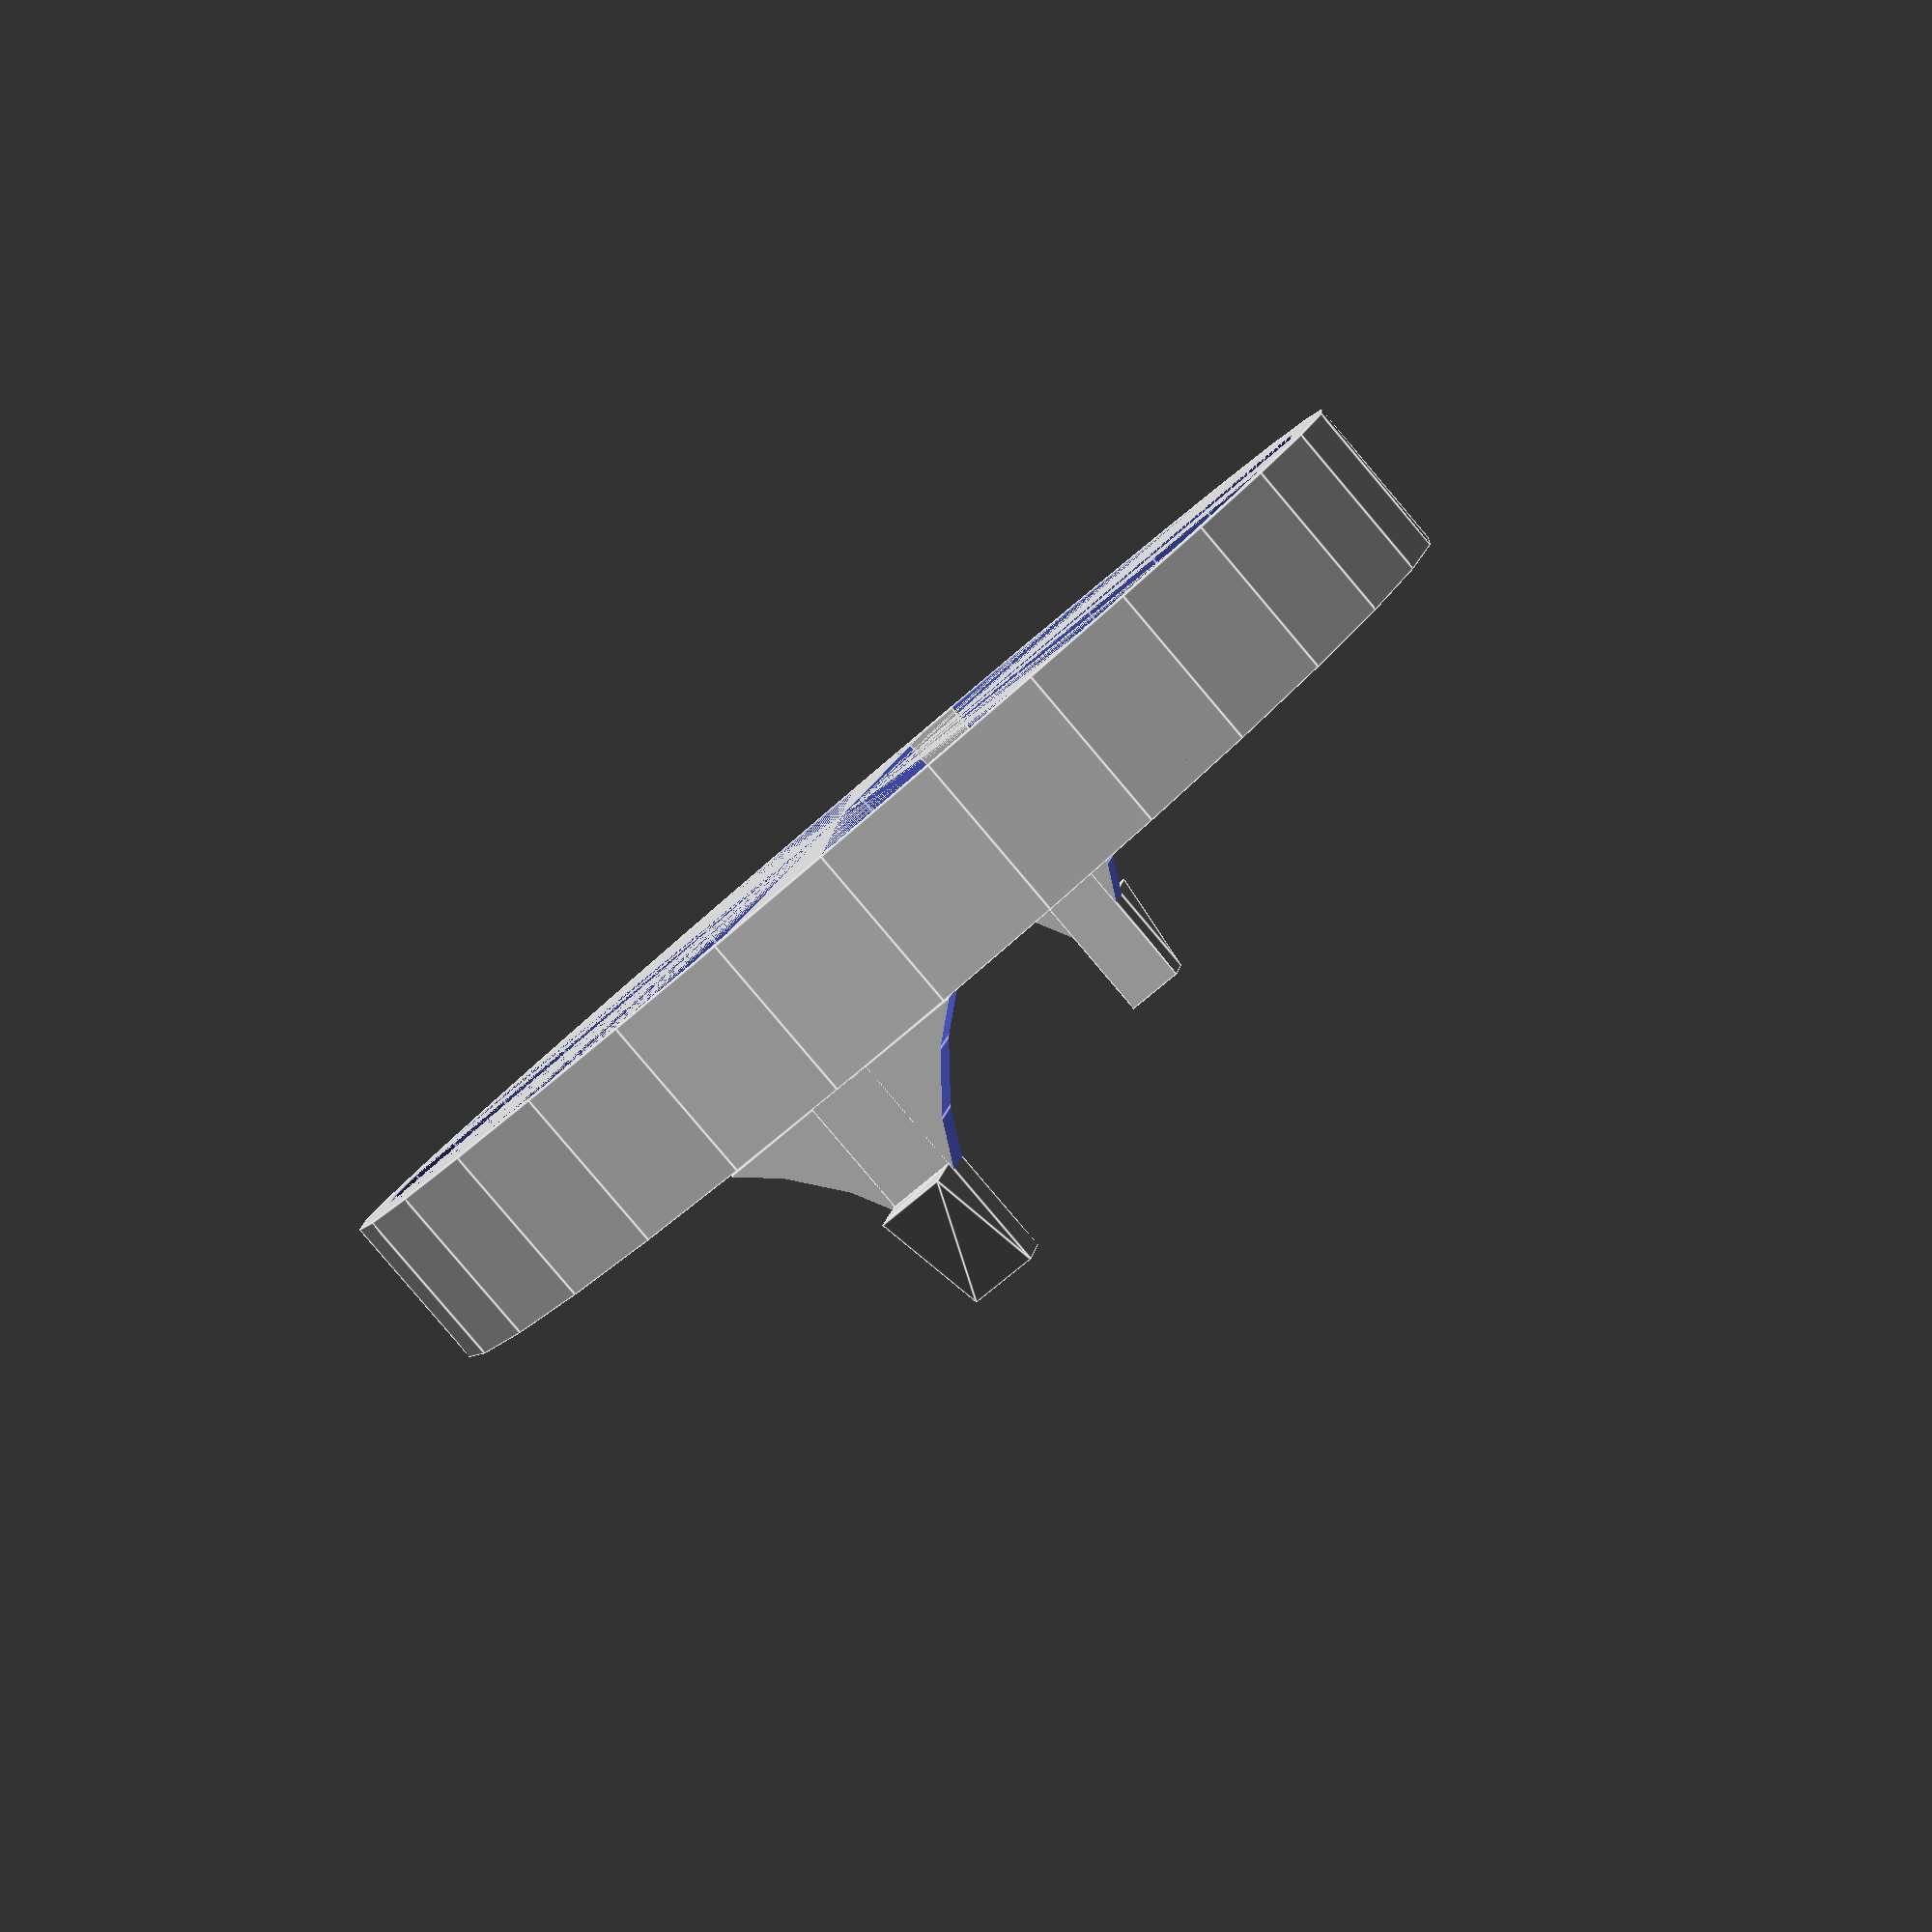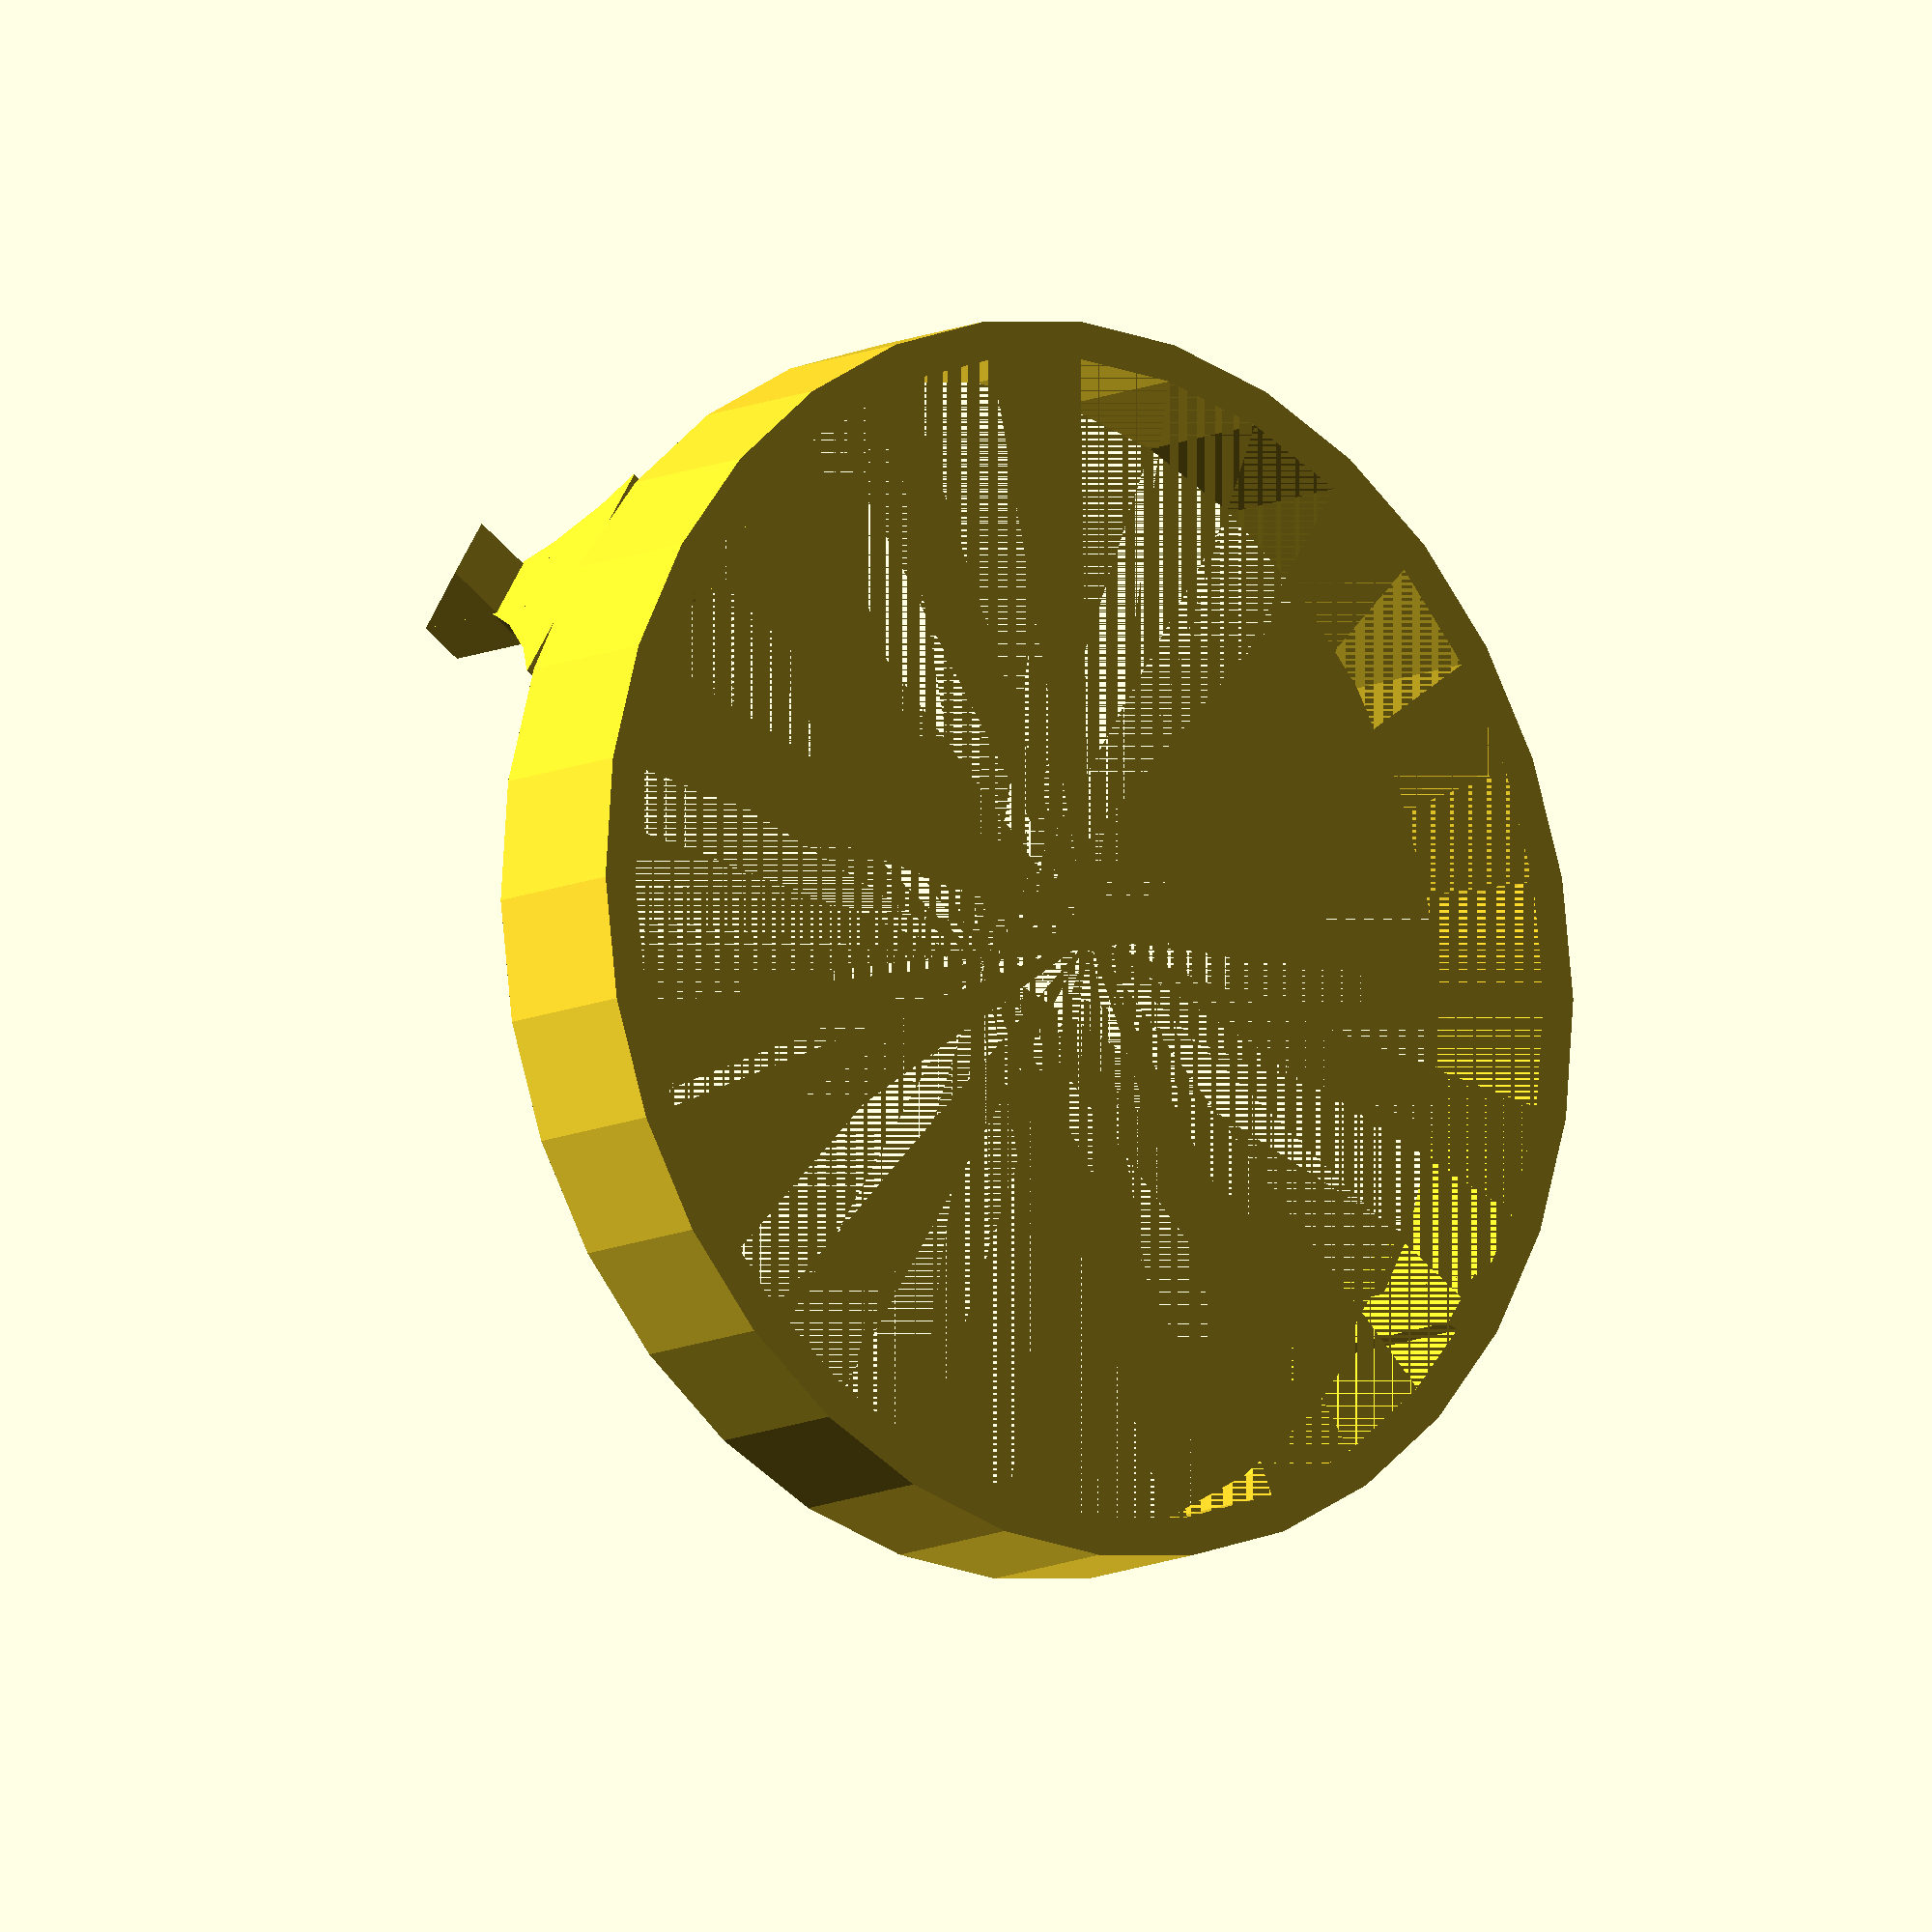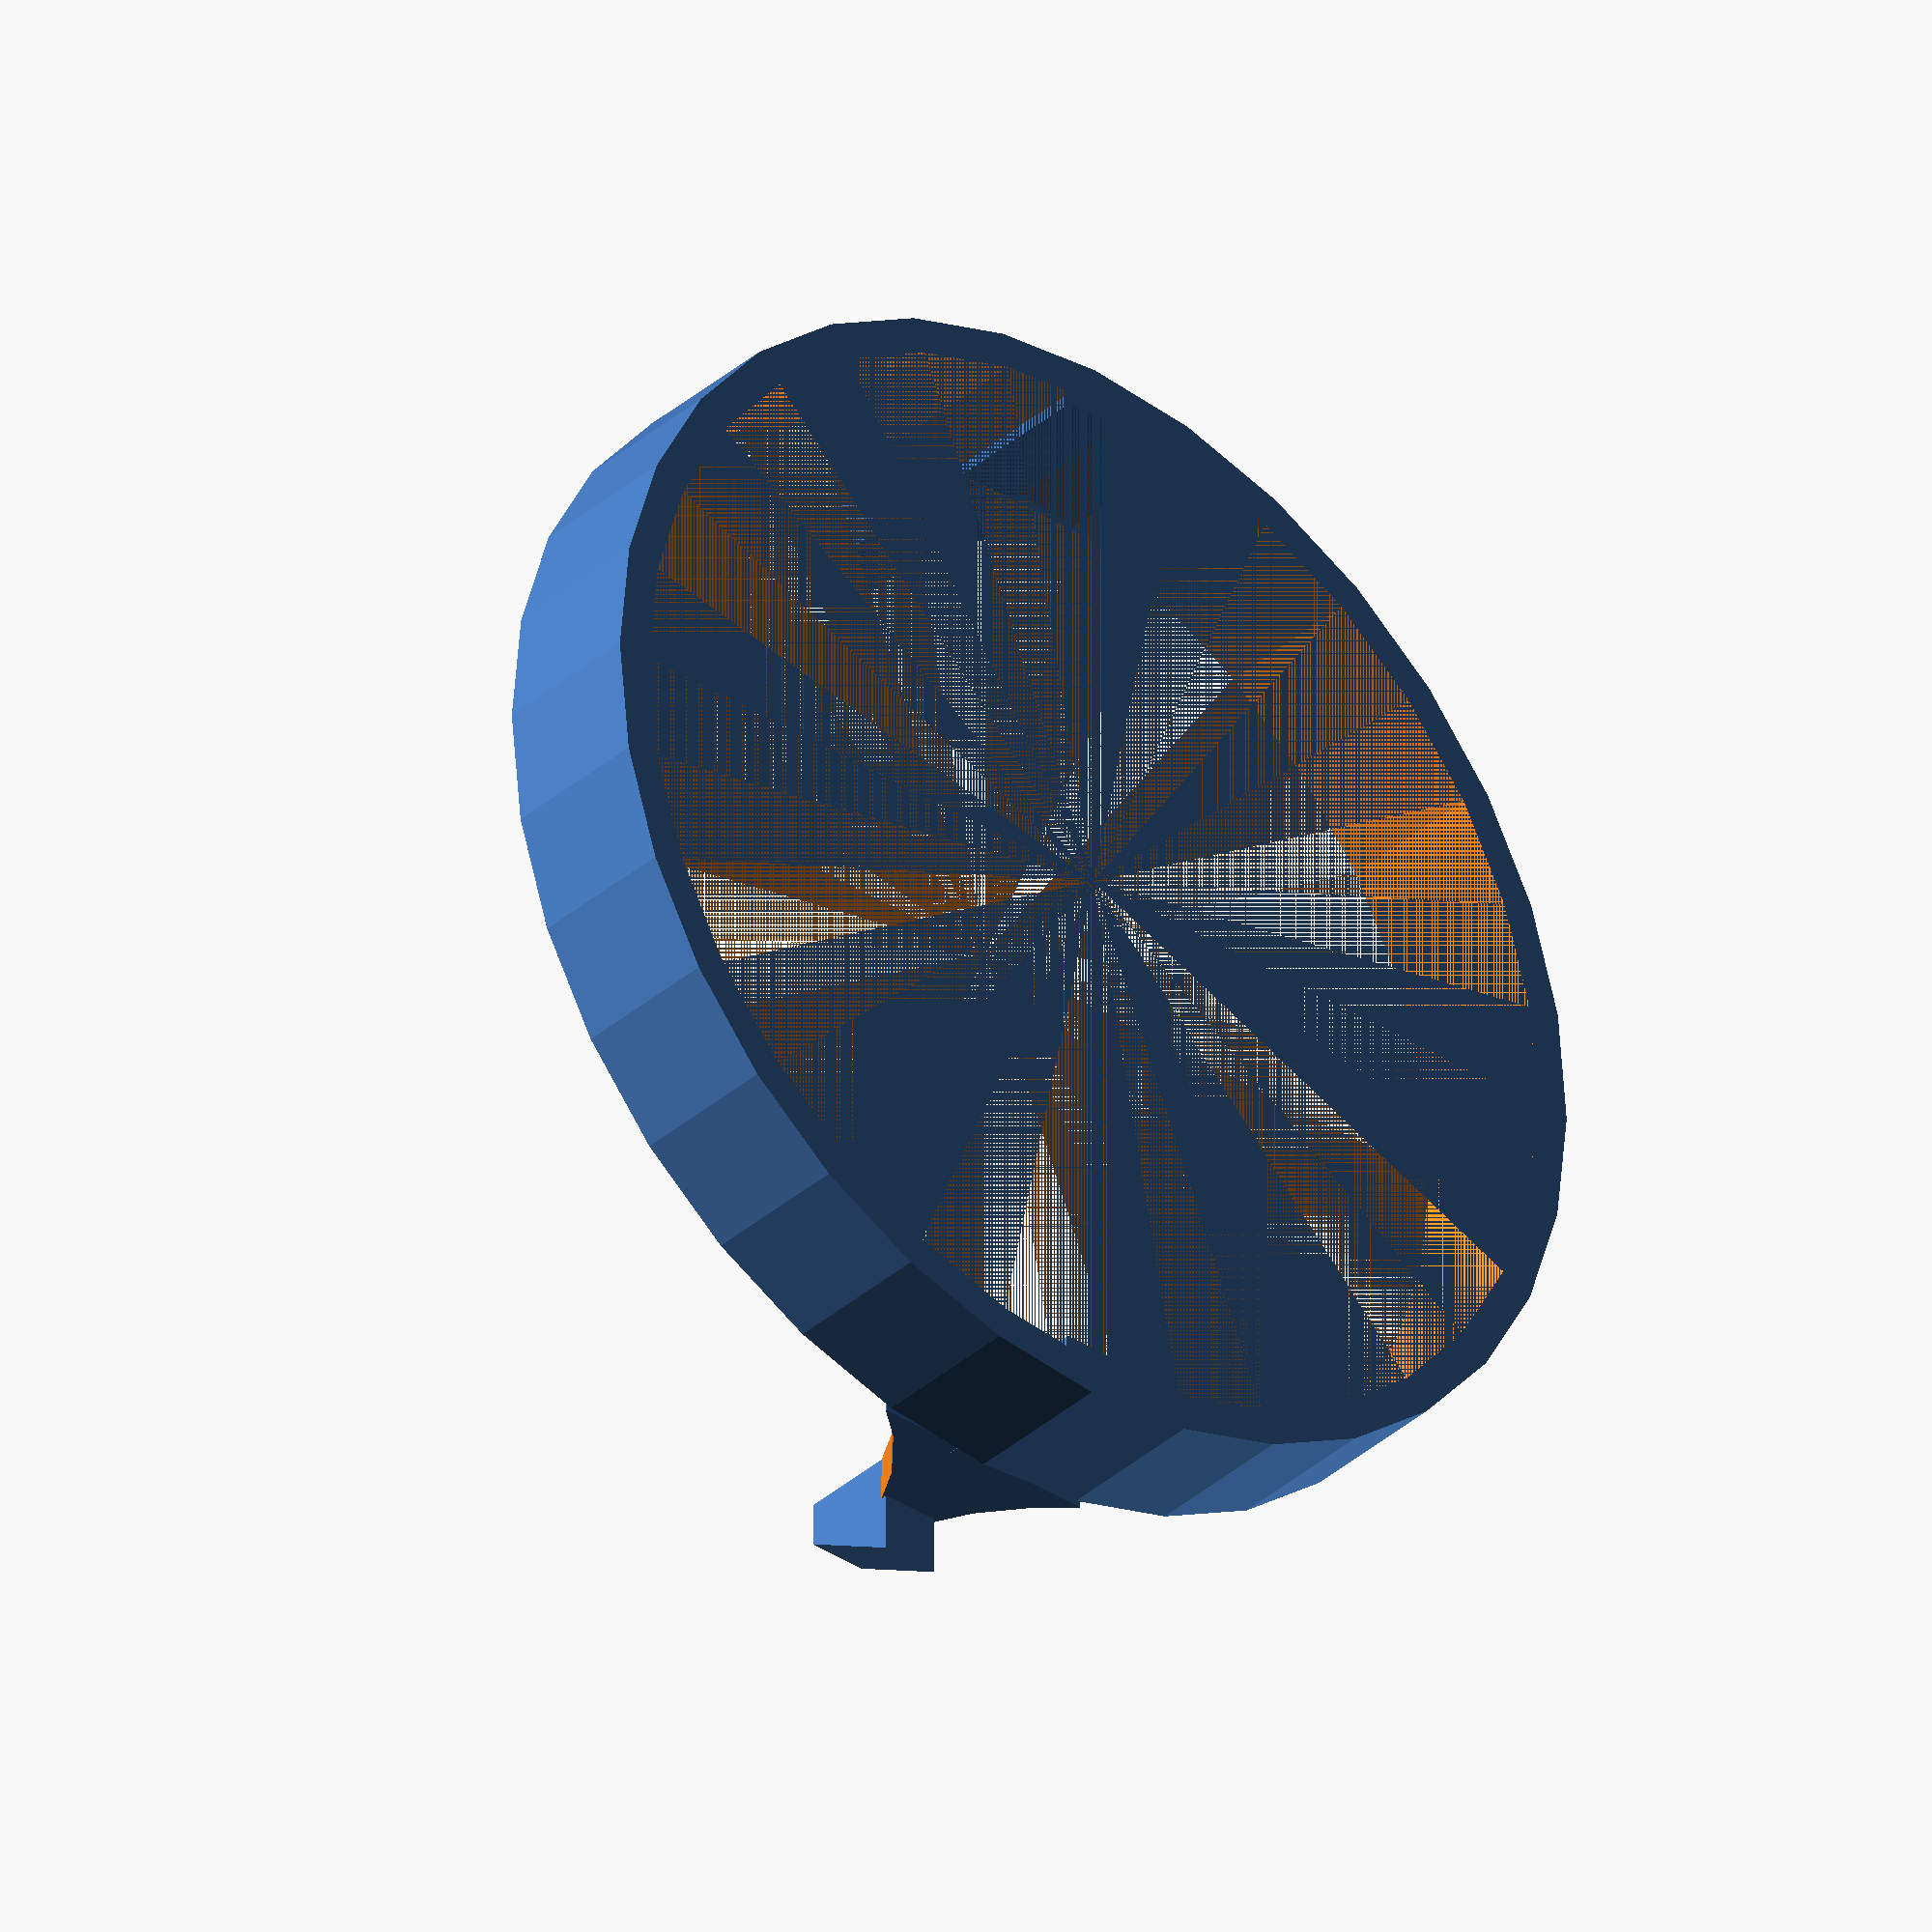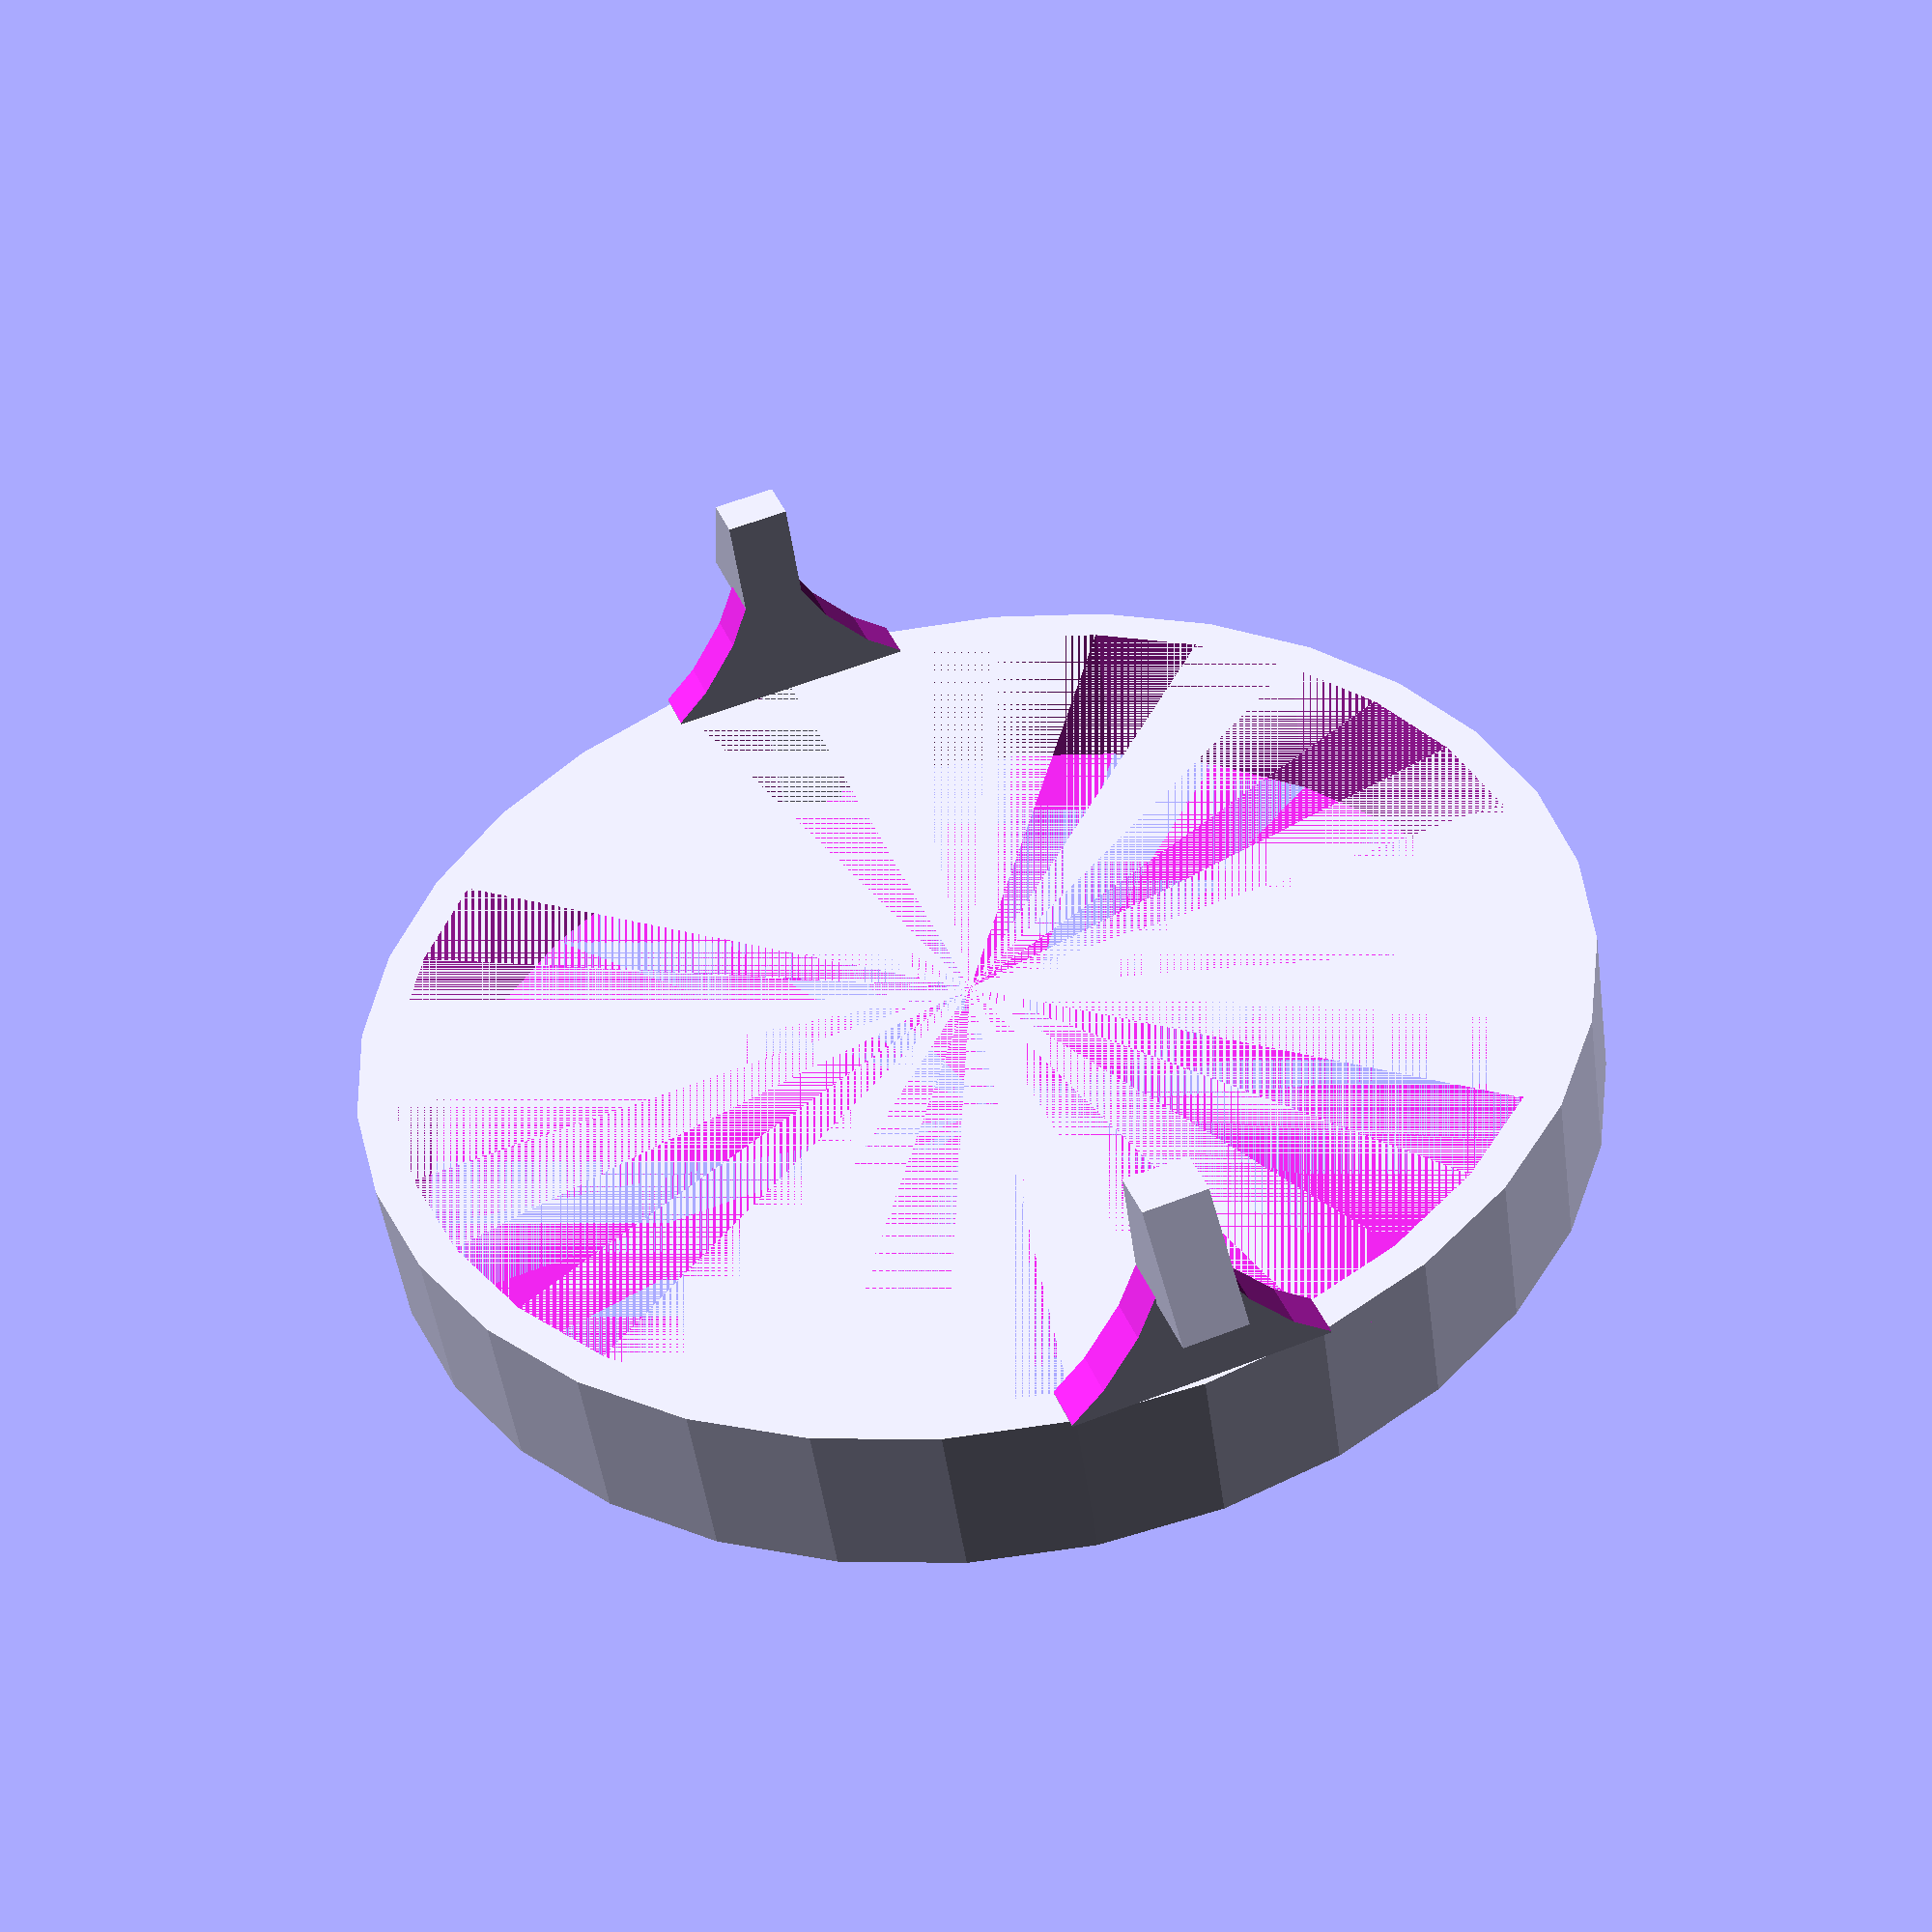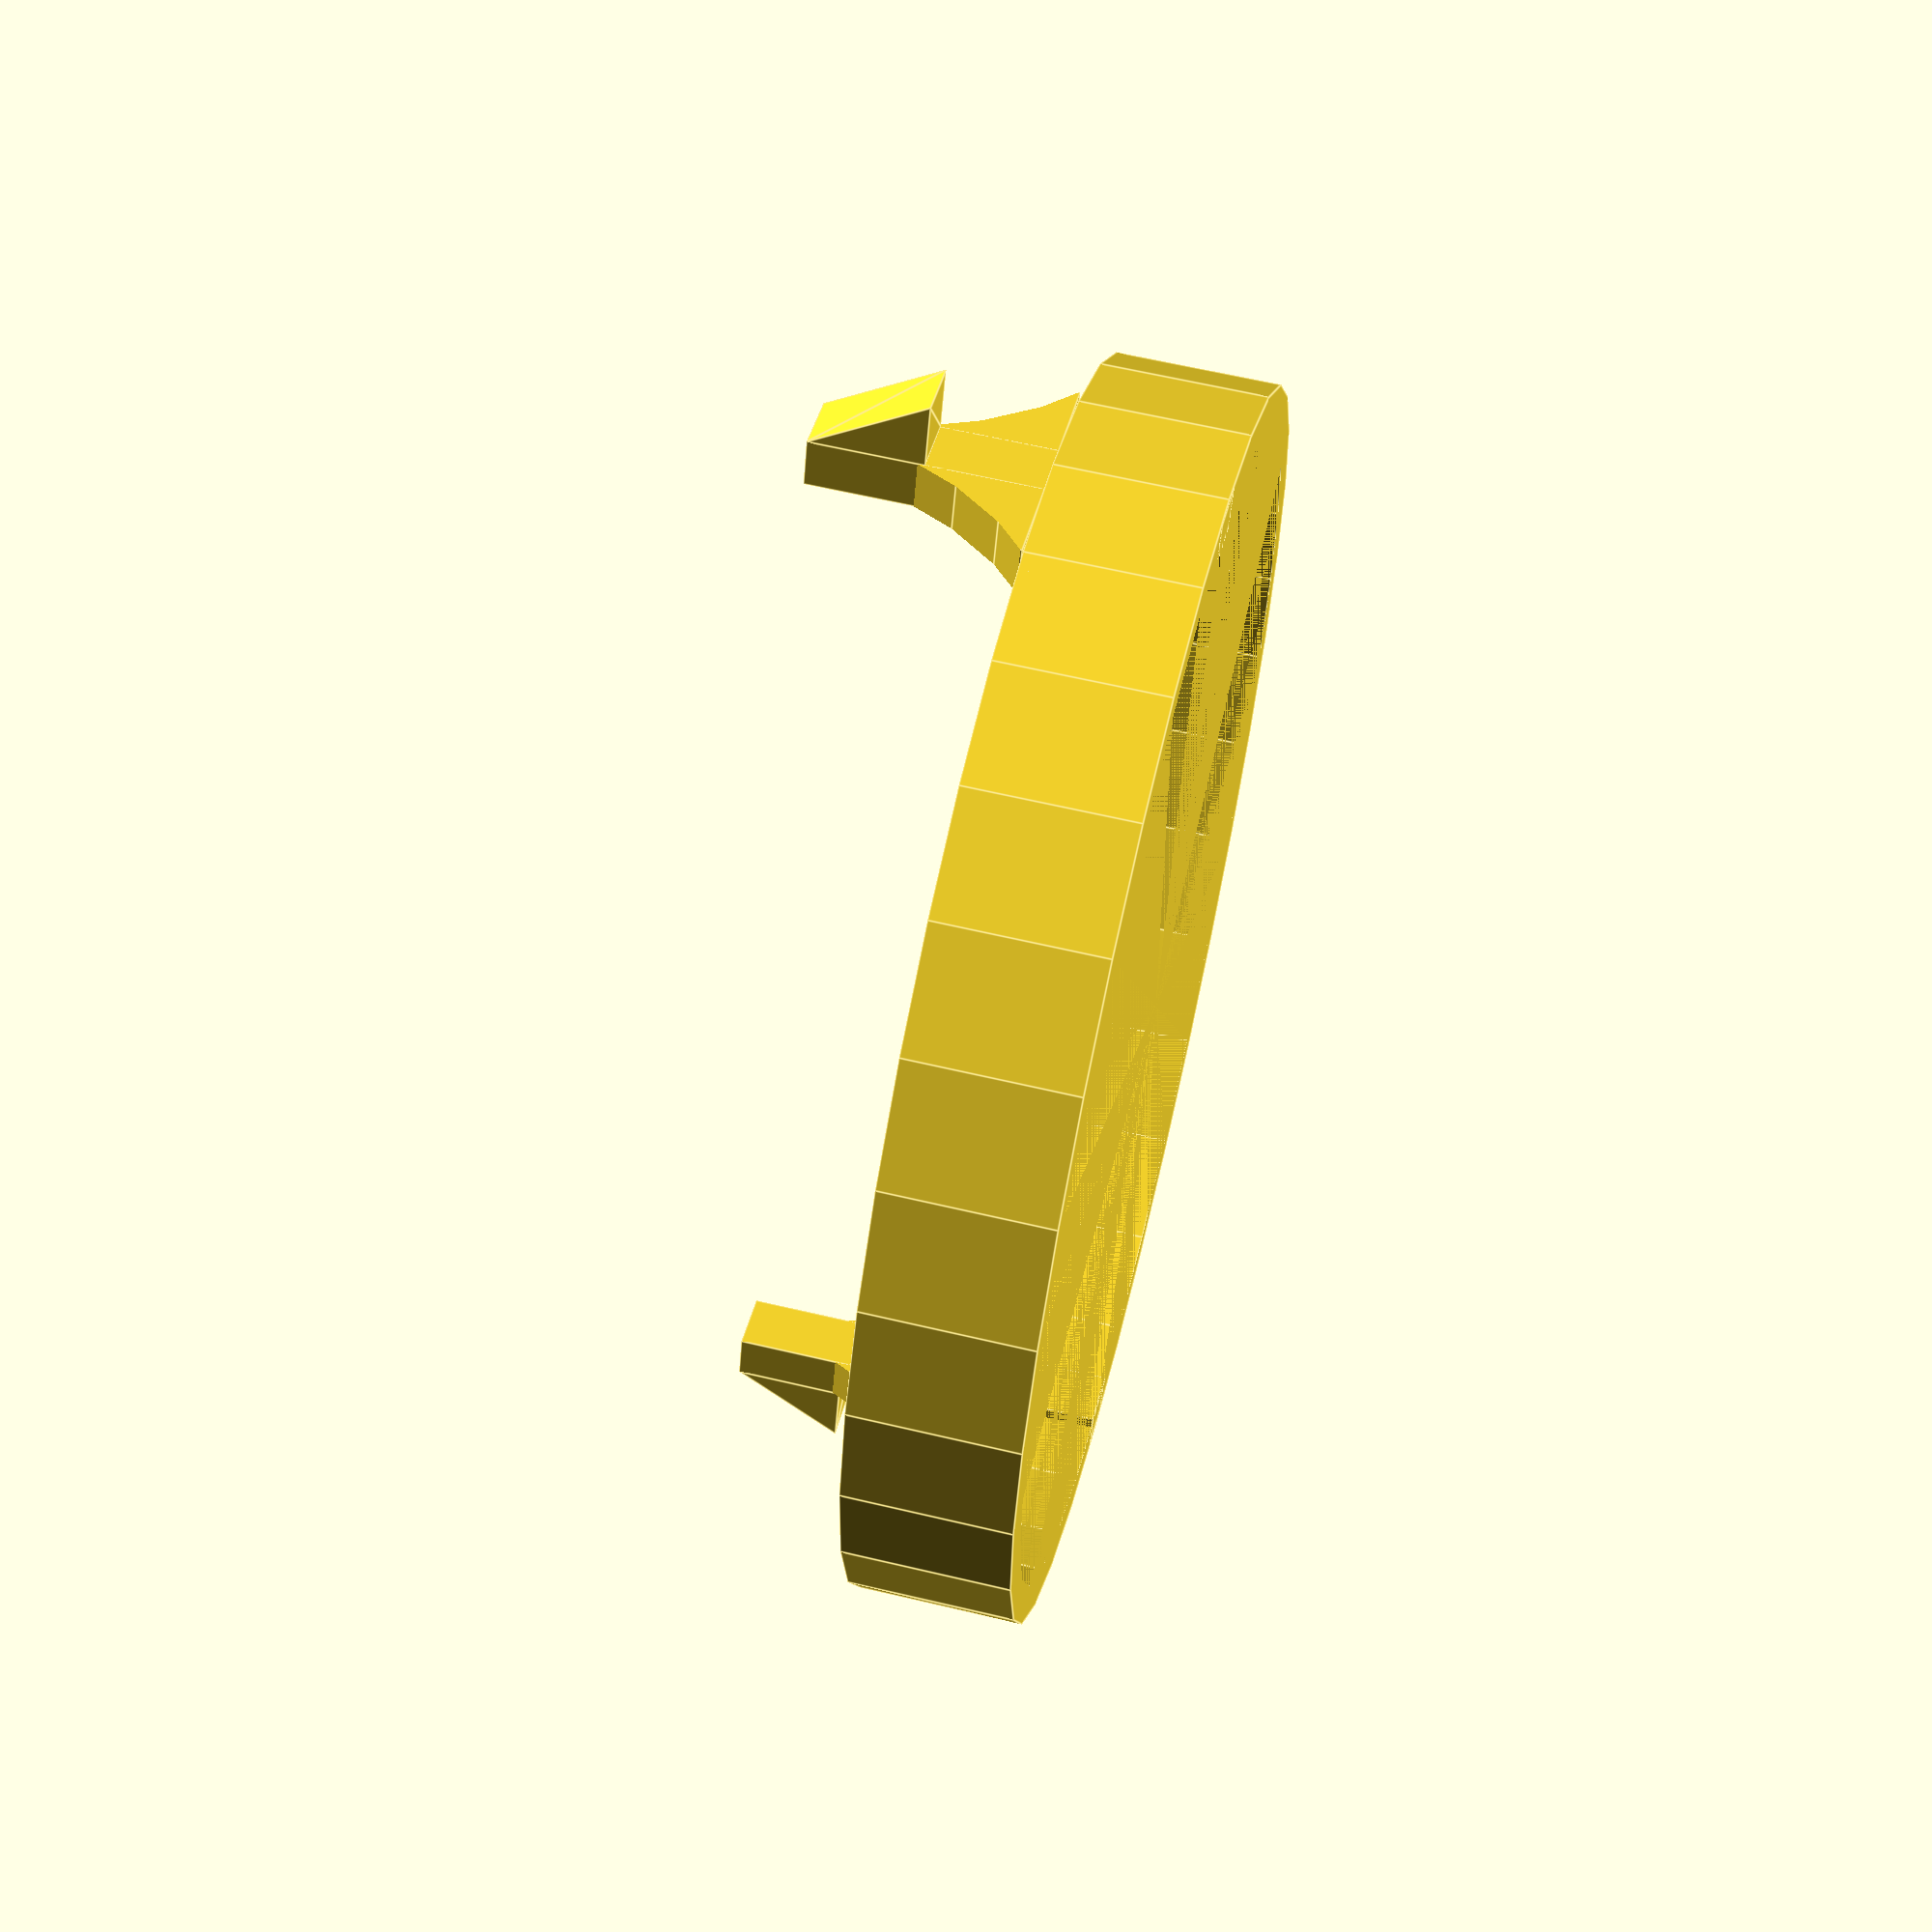
<openscad>
//diameter: .76in 19.4mm
//wall diam: 1.2mm
//prong width 4.7mm

//date: 2024 september 24
//purpose: replace broken bottle steamer part

//cylinder with cutout
//curved 'finger' to hold bottles
//prongs on the bottom to snap into the warmer
$fn=32; //200 when done
cylheight = 51.7 / 10;
cyldiam = 19.6;
wallwidth = 1.2;
prong_height_offset = 7;
//cylinder(r = cyldiam, h = cylheight)
module mainCylinder()
{
    difference()
    {
        cylinder(r = cyldiam, h = cylheight);
        cylinder(r = cyldiam - wallwidth, h = cylheight );
    };
}

module notch() {
    scale([2, 3.5, 2]) //TODO: tweak scale
    linear_extrude(1)
    polygon([[0,0],[0,1],[1,1]]);
}

module prong() {
    //curved support underneath hanging bit to improve printing
    difference() {
        //flat cube with cylinders cut out for rounded corners
        translate([-4, cyldiam - wallwidth - 0.5, -prong_height_offset]) { cube([8, 1.5, prong_height_offset]); }
        translate([10, 25, -8]) rotate([90, 0, 0]) cylinder(10, 10, 10);
        translate([-10, 25, -8]) rotate([90, 0, 0]) cylinder(10, 10, 10);
    }
    translate([-1, cyldiam - wallwidth - 0.5, -prong_height_offset]) {
        cube([2, 1.5, cylheight + prong_height_offset]);
        translate([0, 1.5, 0]) rotate([90, 0, 90]) notch();
    }
    
}

module curvedTop() {
    //TODO: can probably approximate with an arc of a very large circle
}


module final() {
    union() {
        
        curvedTop();
        mainCylinder();
        prong();
        mirror([0, -1, 0]) prong();
    }
}

final();
</openscad>
<views>
elev=265.2 azim=11.3 roll=139.7 proj=p view=edges
elev=10.7 azim=302.6 roll=320.6 proj=o view=solid
elev=215.2 azim=180.2 roll=220.9 proj=o view=solid
elev=49.8 azim=20.1 roll=187.9 proj=p view=wireframe
elev=118.5 azim=20.1 roll=256.4 proj=p view=edges
</views>
